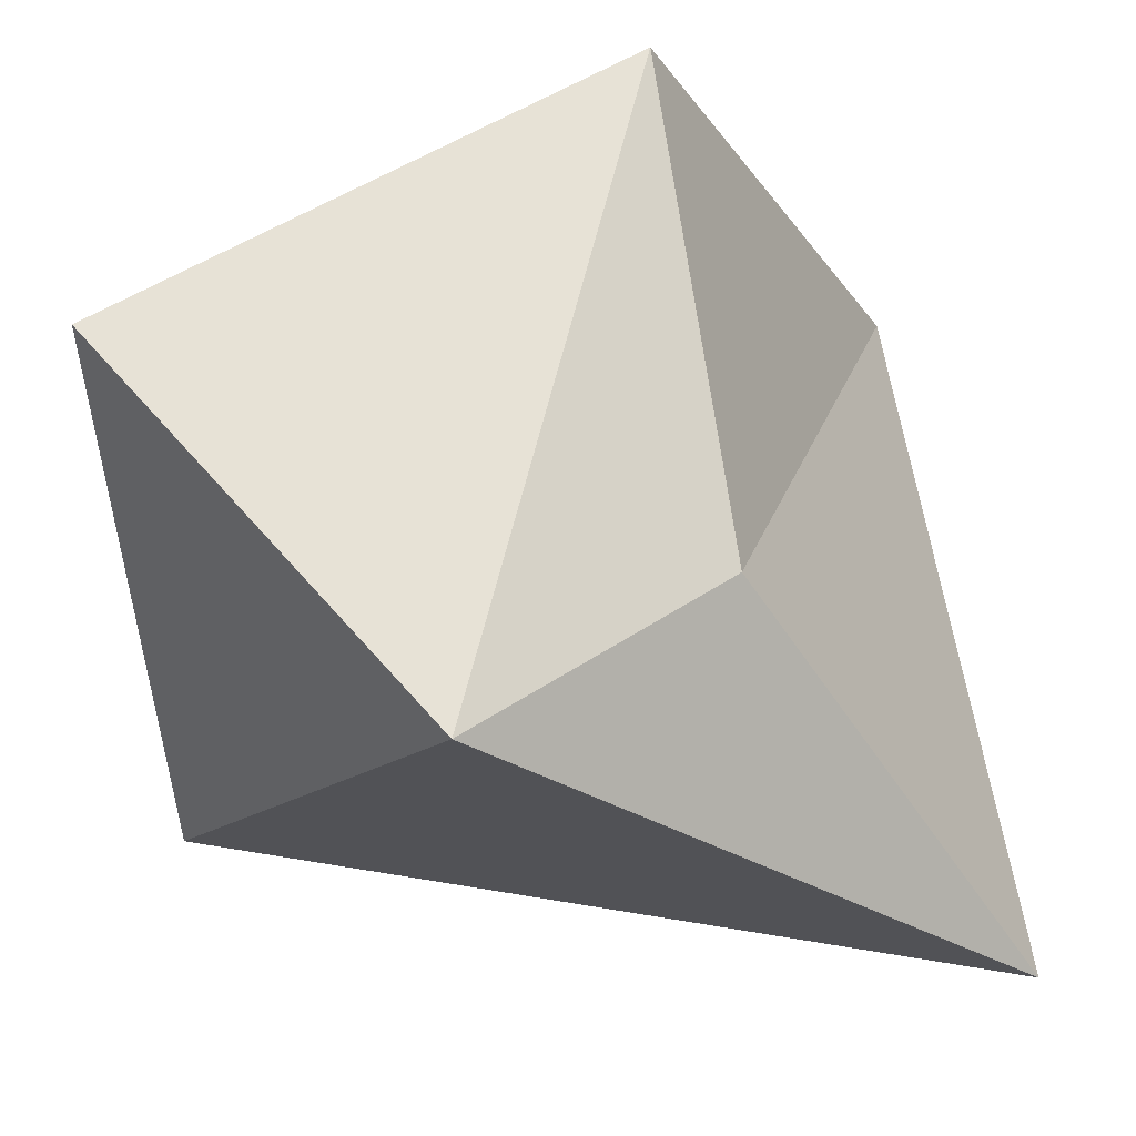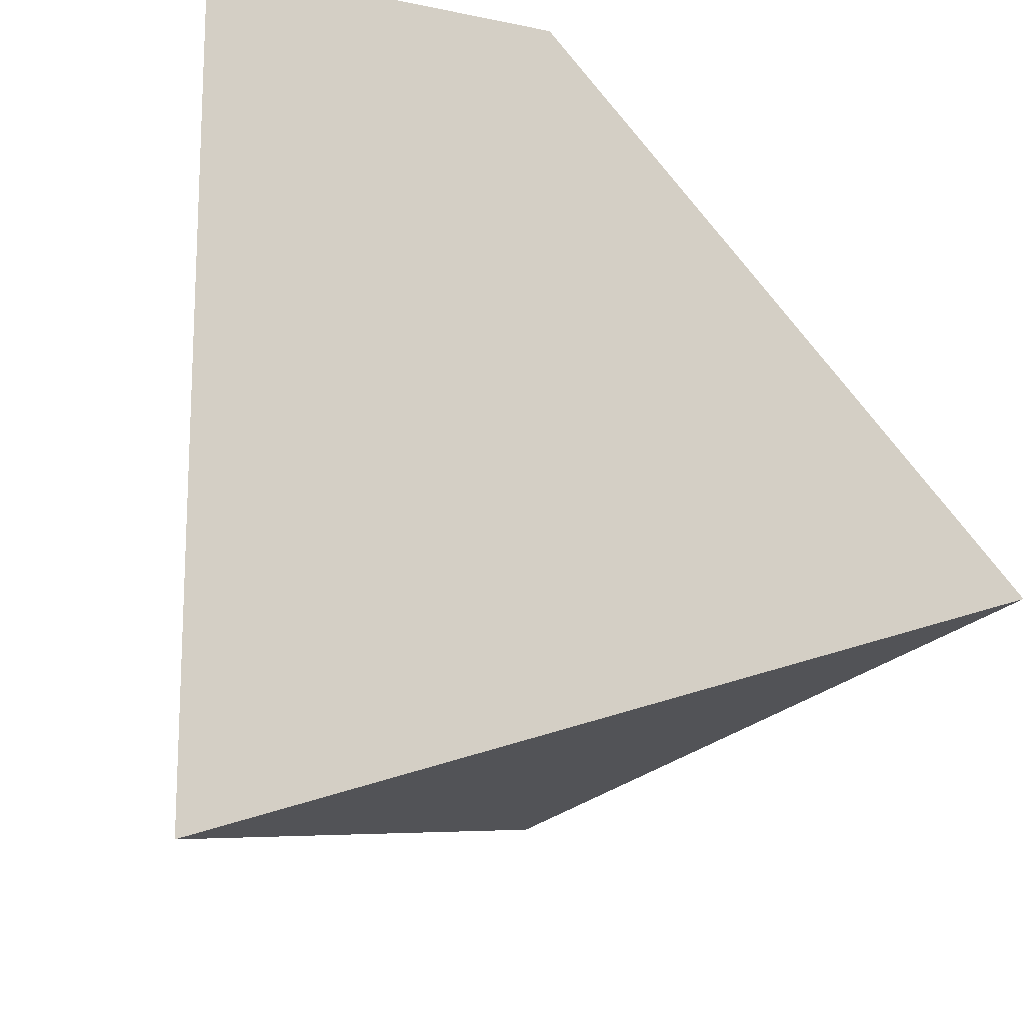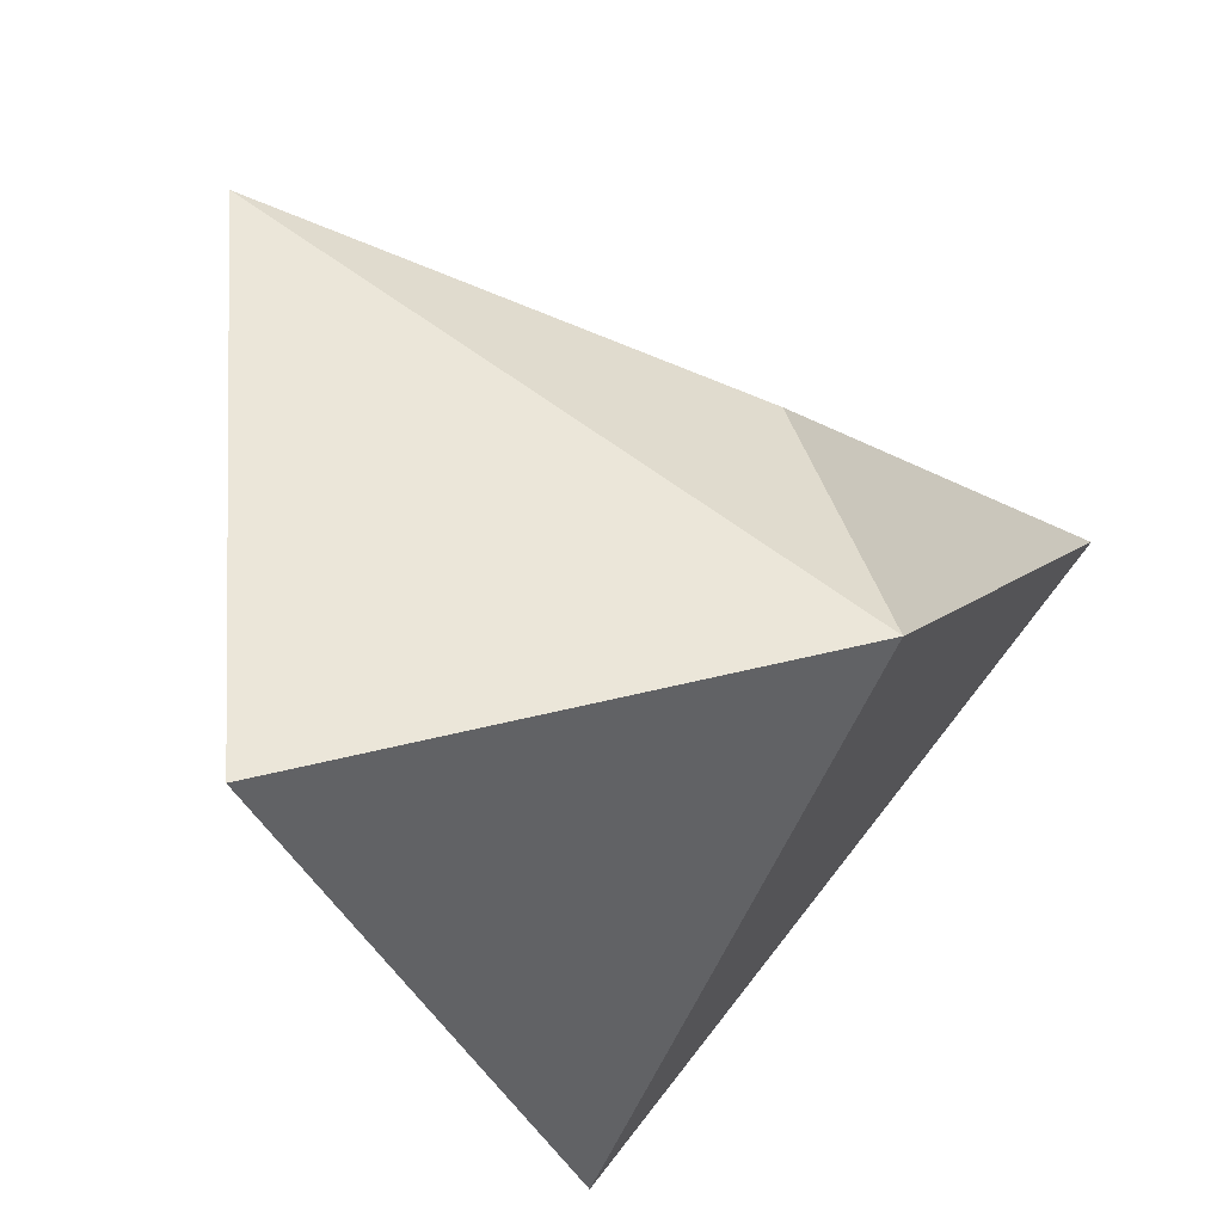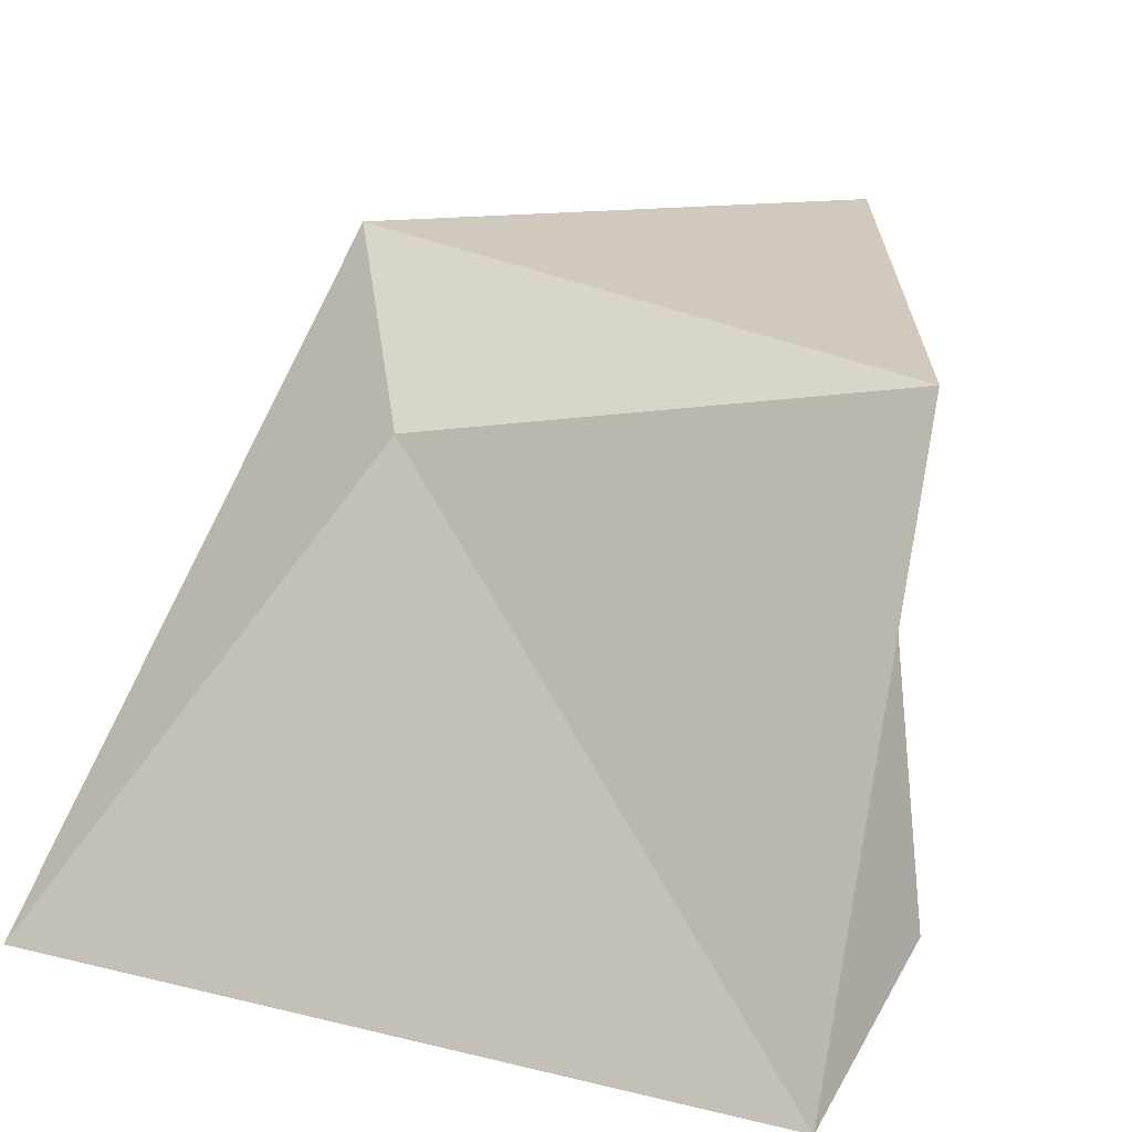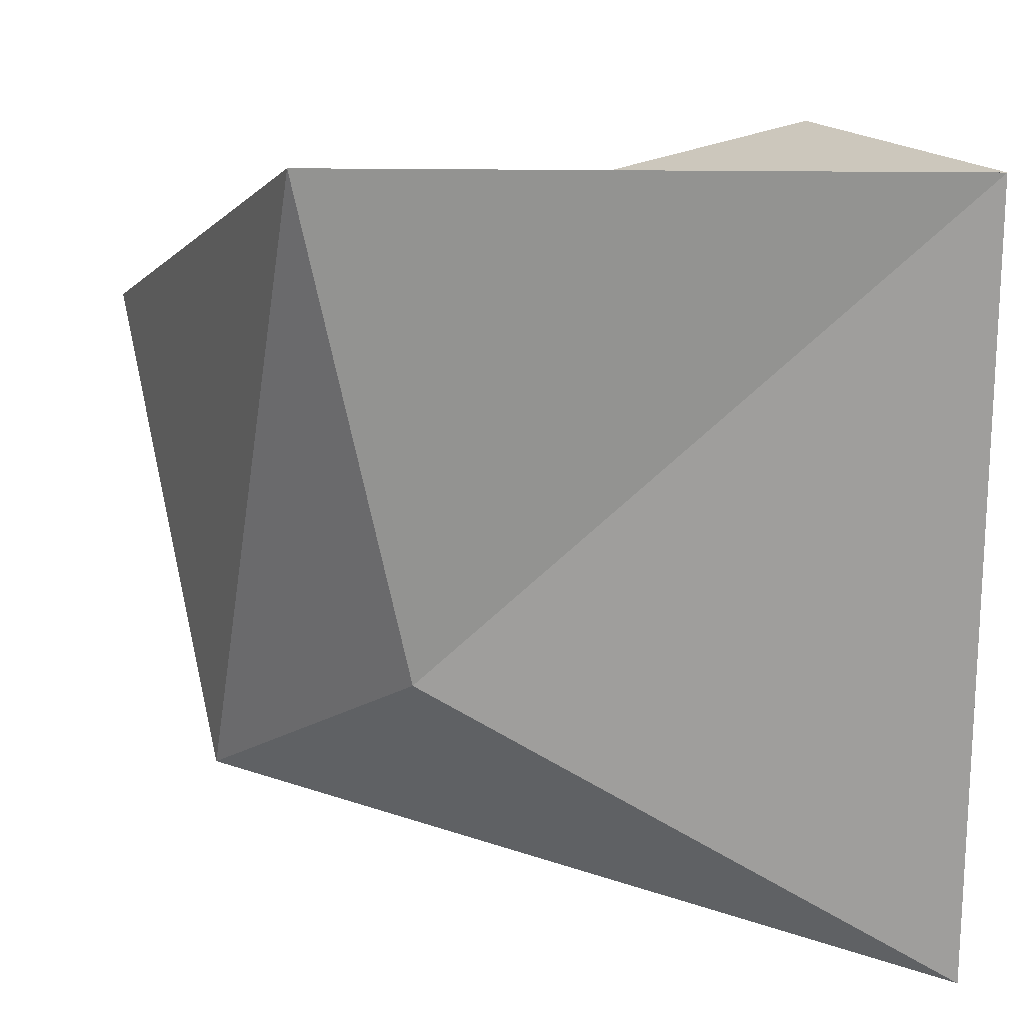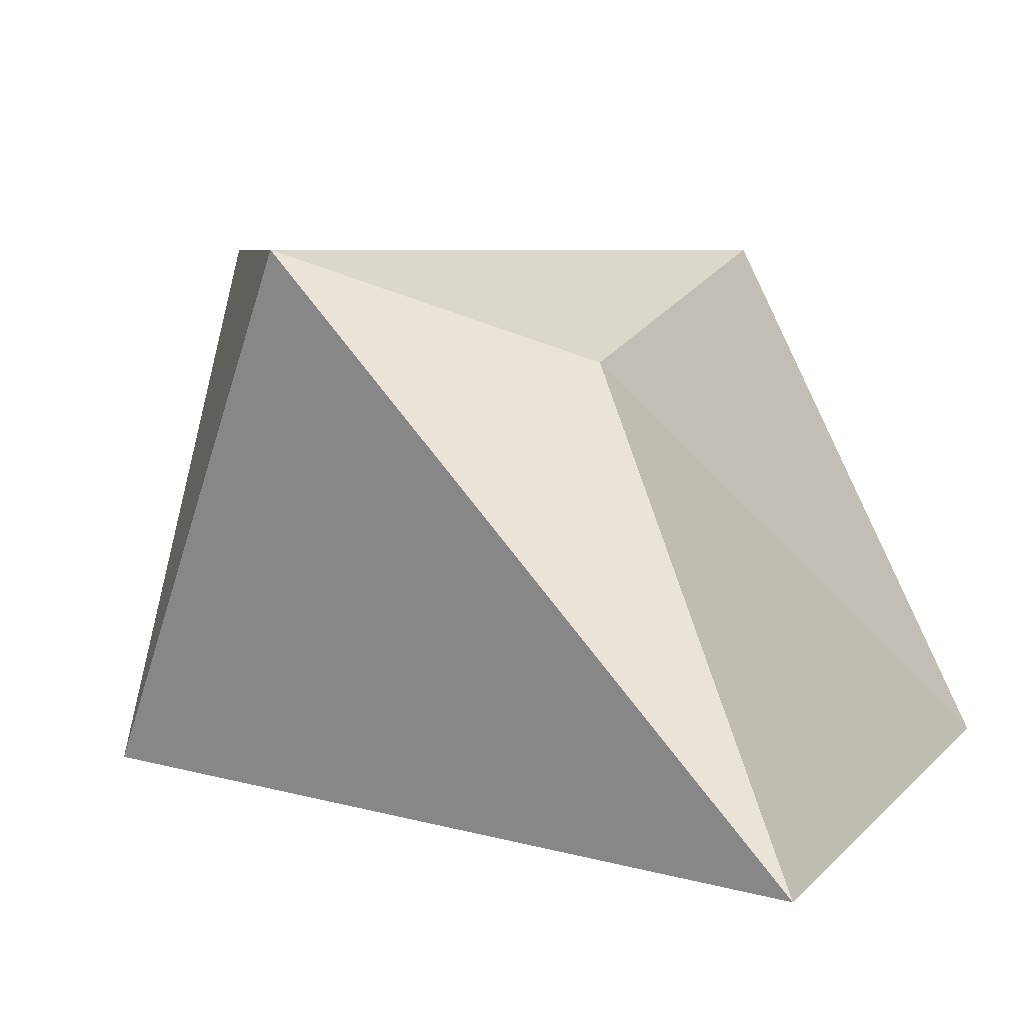
<metadata>
{"format":"obj","ext":"obj","renderer":"f3d","projection":"perspective","resolution":1024,"background":"white","views":[{"elev":63.2,"azim":-8.9,"up":"+Z"},{"elev":-15.5,"azim":156.3,"up":"+Y"},{"elev":55.2,"azim":-72.5,"up":"+Z"},{"elev":22.9,"azim":112.3,"up":"+Z"},{"elev":17.5,"azim":65.5,"up":"+Y"},{"elev":6.5,"azim":22.0,"up":"+Z"}]}
</metadata>
<code>
o
v 50 140 0
v 50 0 0
v 0 50 80
v 0 140 100
v 50 140 0
v 0 50 80
v 50 0 0
v -100 50 0
v -50 20 100
v 0 50 80
v 50 0 0
v -50 20 100
v -50 20 100
v -100 50 0
v -100 100 100
v -100 50 0
v -10 140 0
v -100 100 100
v -100 100 100
v -10 140 0
v 50 140 0
v 50 140 0
v 0 140 100
v -100 100 100
v 0 50 80
v -50 20 100
v 0 140 100
v -50 20 100
v -100 100 100
v 0 140 100
v -10 140 0
v -100 50 0
v 50 0 0
v 50 140 0
v -10 140 0
v 50 0 0
f 1 2 3
f 4 5 6
f 7 8 9
f 10 11 12
f 13 14 15
f 16 17 18
f 19 20 21
f 22 23 24
f 25 26 27
f 28 29 30
f 31 32 33
f 34 35 36

</code>
